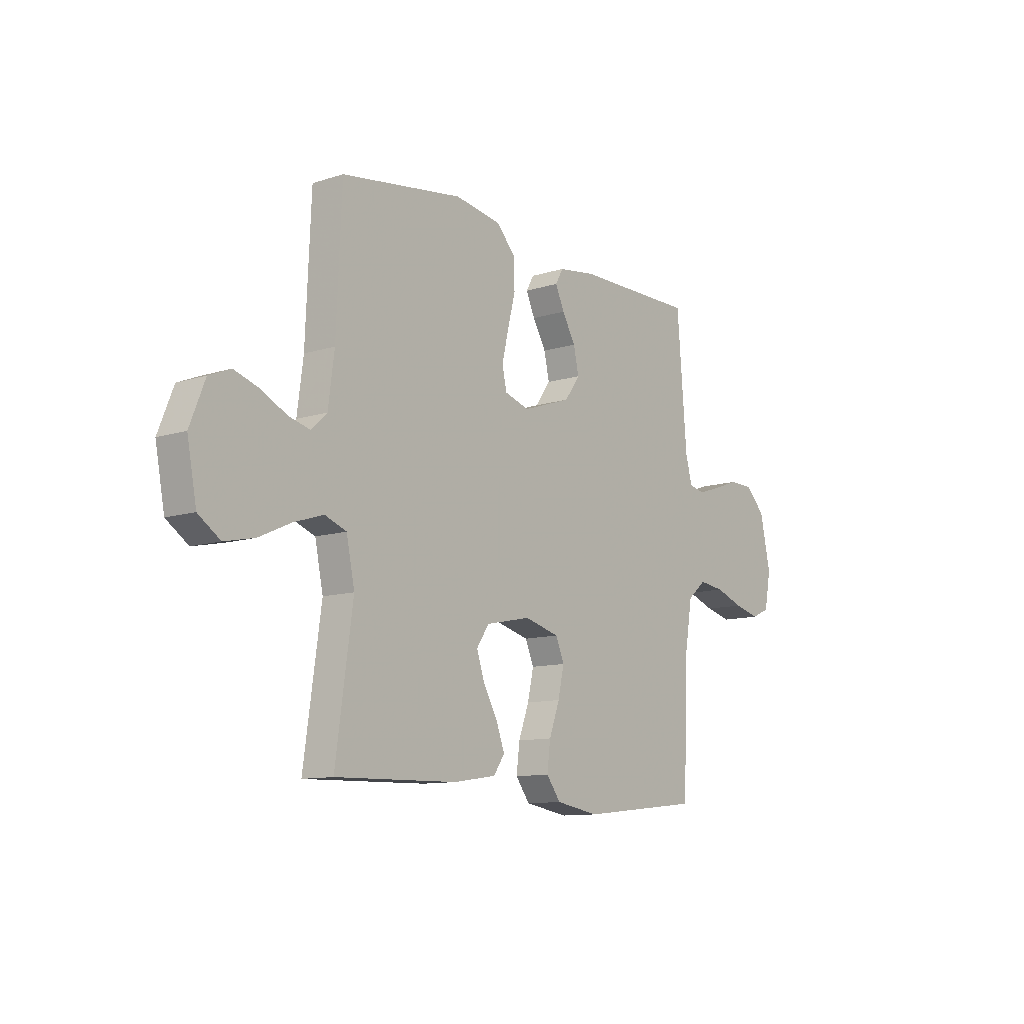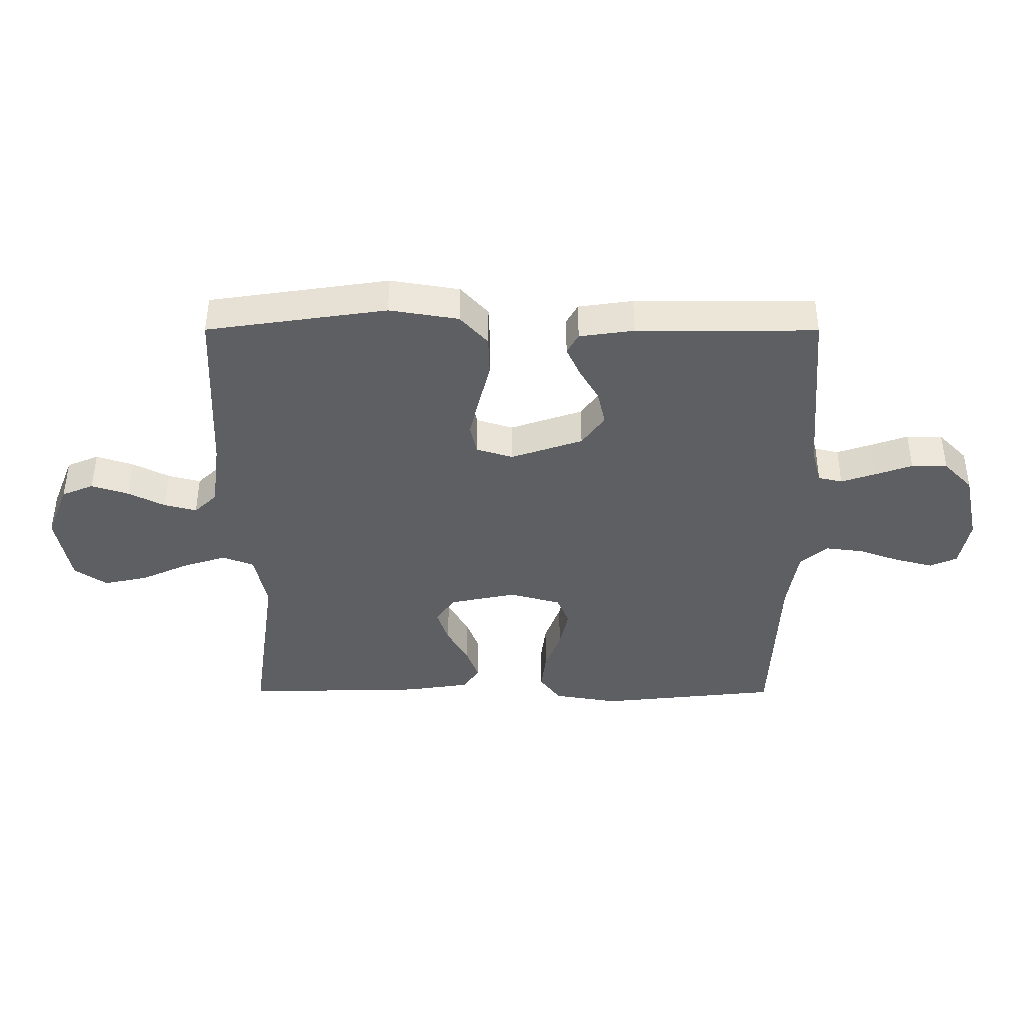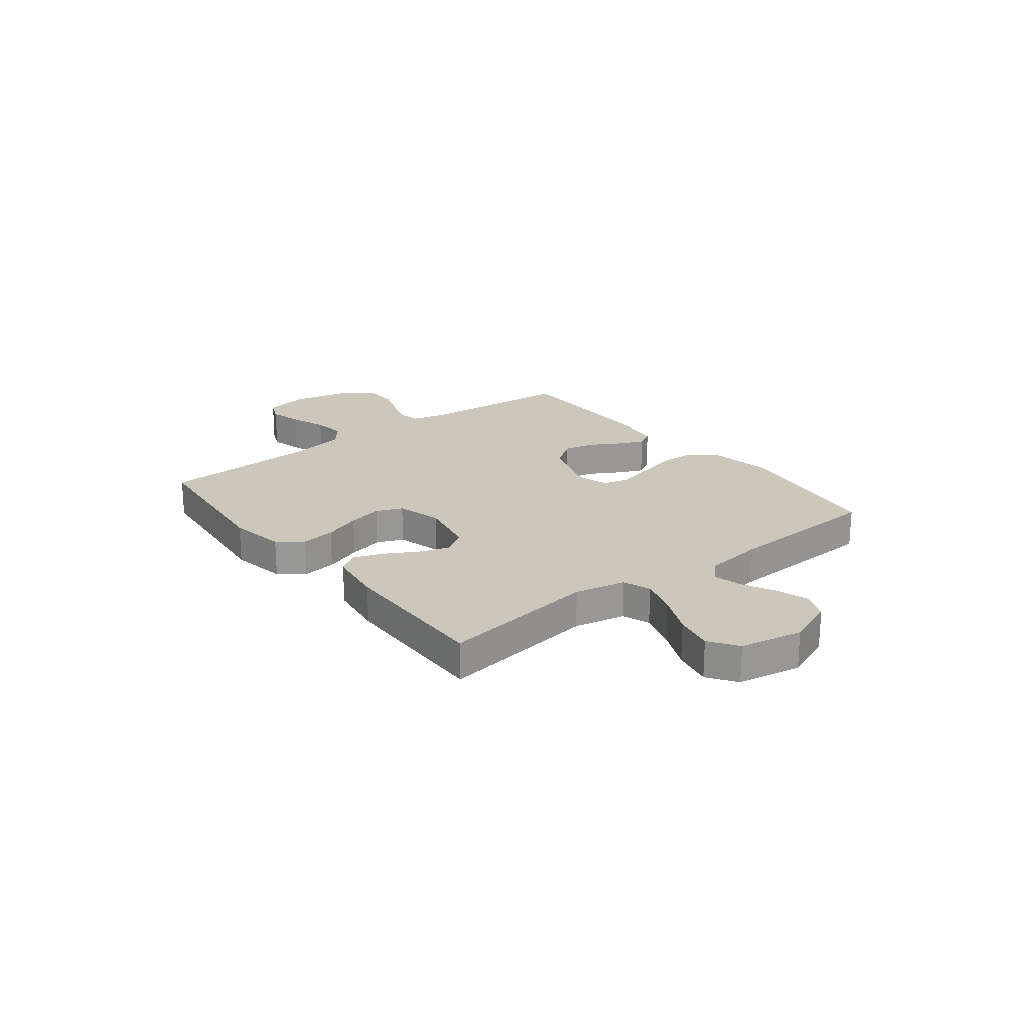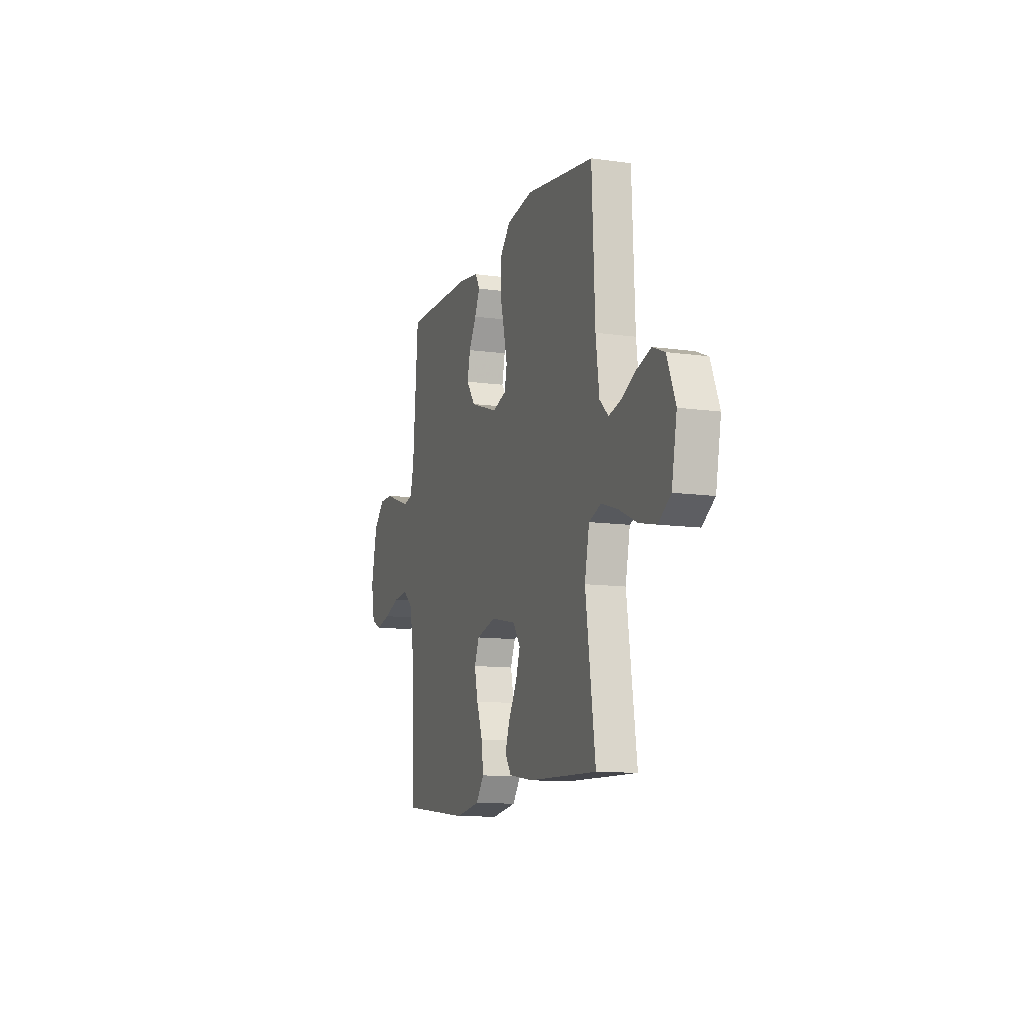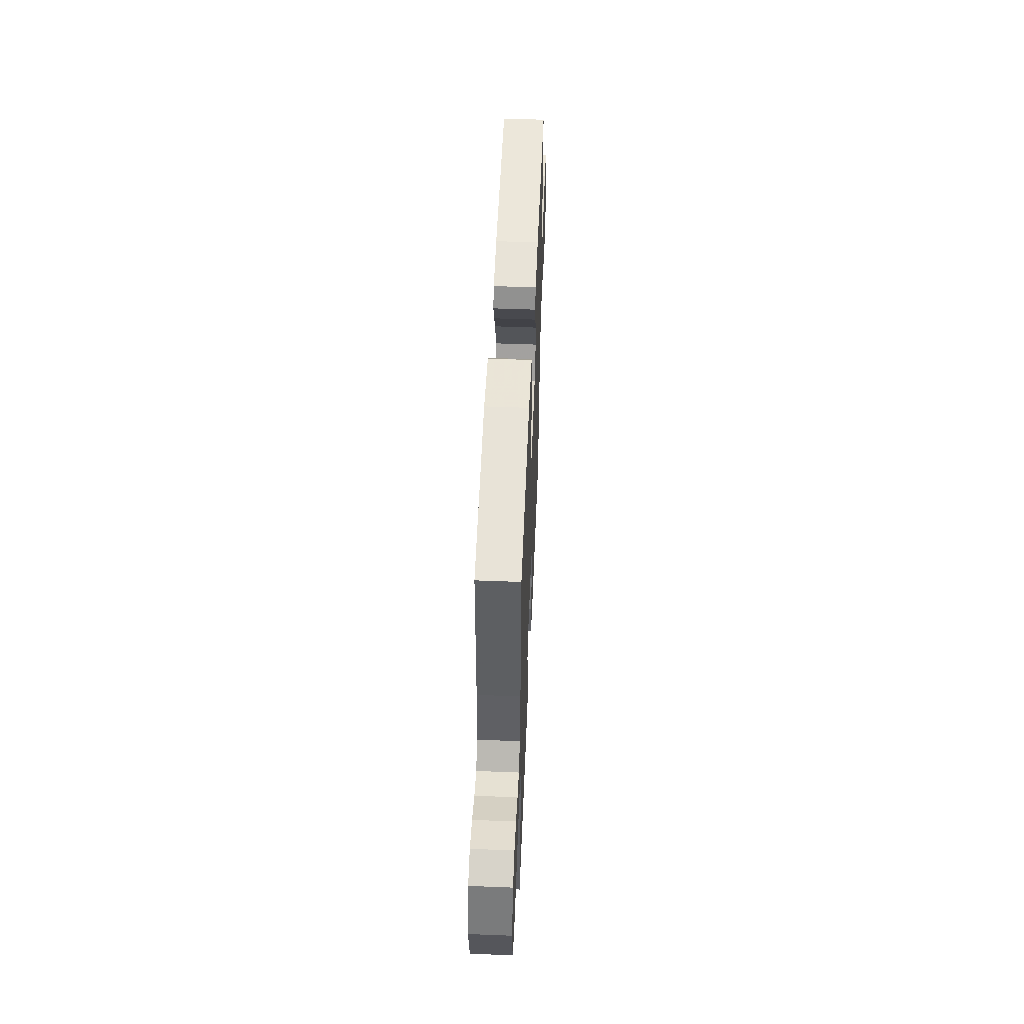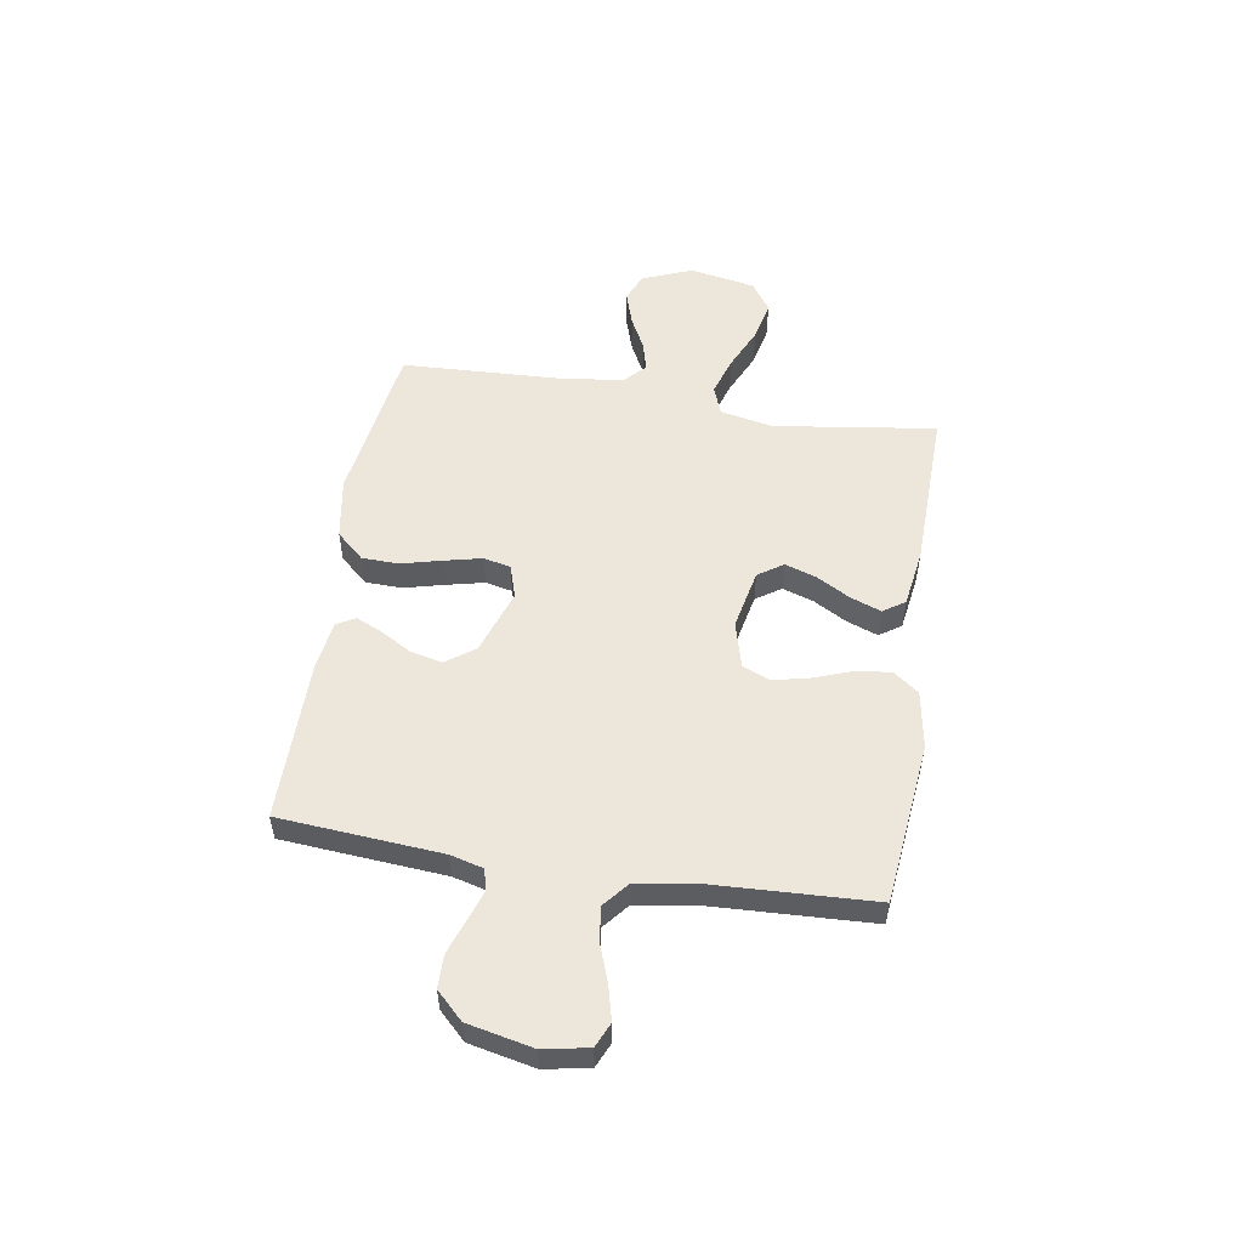
<metadata>
{"format":"obj","ext":"obj","renderer":"f3d","projection":"perspective","resolution":1024,"background":"white","views":[{"elev":-10.9,"azim":-51.8,"up":"+Z"},{"elev":49.2,"azim":0.1,"up":"+Z"},{"elev":21.7,"azim":-128.0,"up":"+Y"},{"elev":-11.3,"azim":-109.0,"up":"+Z"},{"elev":53.1,"azim":-87.6,"up":"+Z"},{"elev":53.6,"azim":99.1,"up":"+Y"}]}
</metadata>
<code>
v -0.5 0.07 0.5
v -0.2 0.07 0.544
v -0.085 0.07 0.525
v -0.039 0.07 0.474
v -0.037 0.07 0.406
v -0.056 0.07 0.331
v -0.072 0.07 0.262
v -0.061 0.07 0.212
v 0 0.07 0.193
v 0.12 0.07 0.234
v 0.158 0.07 0.287
v 0.145 0.07 0.346
v 0.112 0.07 0.403
v 0.09 0.07 0.452
v 0.109 0.07 0.486
v 0.2 0.07 0.499
v 0.5 0.07 0.5
v 0.524 0.07 0.2
v 0.54 0.07 0.139
v 0.58 0.07 0.13
v 0.637 0.07 0.149
v 0.699 0.07 0.171
v 0.759 0.07 0.17
v 0.807 0.07 0.121
v 0.833 0.07 0
v 0.817 0.07 -0.083
v 0.772 0.07 -0.103
v 0.709 0.07 -0.087
v 0.64 0.07 -0.062
v 0.577 0.07 -0.054
v 0.531 0.07 -0.092
v 0.513 0.07 -0.2
v 0.5 0.07 -0.5
v 0.2 0.07 -0.532
v 0.093 0.07 -0.514
v 0.058 0.07 -0.467
v 0.066 0.07 -0.402
v 0.092 0.07 -0.331
v 0.107 0.07 -0.264
v 0.086 0.07 -0.214
v 0 0.07 -0.191
v -0.111 0.07 -0.214
v -0.142 0.07 -0.26
v -0.123 0.07 -0.318
v -0.088 0.07 -0.38
v -0.067 0.07 -0.437
v -0.094 0.07 -0.477
v -0.2 0.07 -0.493
v -0.5 0.07 -0.5
v -0.458 0.07 -0.2
v -0.478 0.07 -0.103
v -0.531 0.07 -0.083
v -0.603 0.07 -0.106
v -0.682 0.07 -0.142
v -0.756 0.07 -0.158
v -0.81 0.07 -0.121
v -0.833 0.07 0
v -0.796 0.07 0.093
v -0.743 0.07 0.115
v -0.681 0.07 0.095
v -0.62 0.07 0.064
v -0.566 0.07 0.05
v -0.528 0.07 0.086
v -0.513 0.07 0.2
v -0.5 0 0.5
v -0.2 0 0.544
v -0.085 0 0.525
v -0.039 0 0.474
v -0.037 0 0.406
v -0.056 0 0.331
v -0.072 0 0.262
v -0.061 0 0.212
v 0 0 0.193
v 0.12 0 0.234
v 0.158 0 0.287
v 0.145 0 0.346
v 0.112 0 0.403
v 0.09 0 0.452
v 0.109 0 0.486
v 0.2 0 0.499
v 0.5 0 0.5
v 0.524 0 0.2
v 0.54 0 0.139
v 0.58 0 0.13
v 0.637 0 0.149
v 0.699 0 0.171
v 0.759 0 0.17
v 0.807 0 0.121
v 0.833 0 0
v 0.817 0 -0.083
v 0.772 0 -0.103
v 0.709 0 -0.087
v 0.64 0 -0.062
v 0.577 0 -0.054
v 0.531 0 -0.092
v 0.513 0 -0.2
v 0.5 0 -0.5
v 0.2 0 -0.532
v 0.093 0 -0.514
v 0.058 0 -0.467
v 0.066 0 -0.402
v 0.092 0 -0.331
v 0.107 0 -0.264
v 0.086 0 -0.214
v 0 0 -0.191
v -0.111 0 -0.214
v -0.142 0 -0.26
v -0.123 0 -0.318
v -0.088 0 -0.38
v -0.067 0 -0.437
v -0.094 0 -0.477
v -0.2 0 -0.493
v -0.5 0 -0.5
v -0.458 0 -0.2
v -0.478 0 -0.103
v -0.531 0 -0.083
v -0.603 0 -0.106
v -0.682 0 -0.142
v -0.756 0 -0.158
v -0.81 0 -0.121
v -0.833 0 0
v -0.796 0 0.093
v -0.743 0 0.115
v -0.681 0 0.095
v -0.62 0 0.064
v -0.566 0 0.05
v -0.528 0 0.086
v -0.513 0 0.2
f 59 60 61
f 58 59 61
f 57 58 61
f 56 57 61
f 55 56 61
f 54 55 61
f 53 54 61
f 52 53 61 62
f 51 52 62 63
f 48 49 50
f 47 48 50
f 46 47 50
f 45 46 50
f 44 45 50
f 43 44 50 51
f 51 63 64
f 43 51 64
f 42 43 64
f 36 37 38
f 35 36 38
f 34 35 38
f 33 34 38
f 32 33 38
f 31 32 38 39
f 30 31 39 40
f 27 28 29
f 26 27 29
f 25 26 29
f 24 25 29
f 23 24 29
f 22 23 29
f 21 22 29
f 20 21 29 30
f 30 40 41
f 20 30 41
f 19 20 41
f 16 17 18
f 15 16 18
f 14 15 18
f 13 14 18
f 12 13 18
f 11 12 18 19
f 4 5 6
f 3 4 6
f 2 3 6
f 1 2 6
f 64 1 6
f 64 6 7
f 42 64 7 8
f 19 41 42
f 11 19 42
f 10 11 42
f 9 10 42
f 8 9 42
f 125 124 123
f 125 123 122
f 125 122 121
f 125 121 120
f 125 120 119
f 125 119 118
f 125 118 117
f 126 125 117 116
f 127 126 116 115
f 114 113 112
f 114 112 111
f 114 111 110
f 114 110 109
f 114 109 108
f 115 114 108 107
f 128 127 115
f 128 115 107
f 128 107 106
f 102 101 100
f 102 100 99
f 102 99 98
f 102 98 97
f 102 97 96
f 103 102 96 95
f 104 103 95 94
f 93 92 91
f 93 91 90
f 93 90 89
f 93 89 88
f 93 88 87
f 93 87 86
f 93 86 85
f 94 93 85 84
f 105 104 94
f 105 94 84
f 105 84 83
f 82 81 80
f 82 80 79
f 82 79 78
f 82 78 77
f 82 77 76
f 83 82 76 75
f 70 69 68
f 70 68 67
f 70 67 66
f 70 66 65
f 70 65 128
f 71 70 128
f 72 71 128 106
f 106 105 83
f 106 83 75
f 106 75 74
f 106 74 73
f 106 73 72
f 1 65 66 2
f 2 66 67 3
f 3 67 68 4
f 4 68 69 5
f 5 69 70 6
f 6 70 71 7
f 7 71 72 8
f 8 72 73 9
f 9 73 74 10
f 10 74 75 11
f 11 75 76 12
f 12 76 77 13
f 13 77 78 14
f 14 78 79 15
f 15 79 80 16
f 16 80 81 17
f 17 81 82 18
f 18 82 83 19
f 19 83 84 20
f 20 84 85 21
f 21 85 86 22
f 22 86 87 23
f 23 87 88 24
f 24 88 89 25
f 25 89 90 26
f 26 90 91 27
f 27 91 92 28
f 28 92 93 29
f 29 93 94 30
f 30 94 95 31
f 31 95 96 32
f 32 96 97 33
f 33 97 98 34
f 34 98 99 35
f 35 99 100 36
f 36 100 101 37
f 37 101 102 38
f 38 102 103 39
f 39 103 104 40
f 40 104 105 41
f 41 105 106 42
f 42 106 107 43
f 43 107 108 44
f 44 108 109 45
f 45 109 110 46
f 46 110 111 47
f 47 111 112 48
f 48 112 113 49
f 49 113 114 50
f 50 114 115 51
f 51 115 116 52
f 52 116 117 53
f 53 117 118 54
f 54 118 119 55
f 55 119 120 56
f 56 120 121 57
f 57 121 122 58
f 58 122 123 59
f 59 123 124 60
f 60 124 125 61
f 61 125 126 62
f 62 126 127 63
f 63 127 128 64
f 64 128 65 1

</code>
